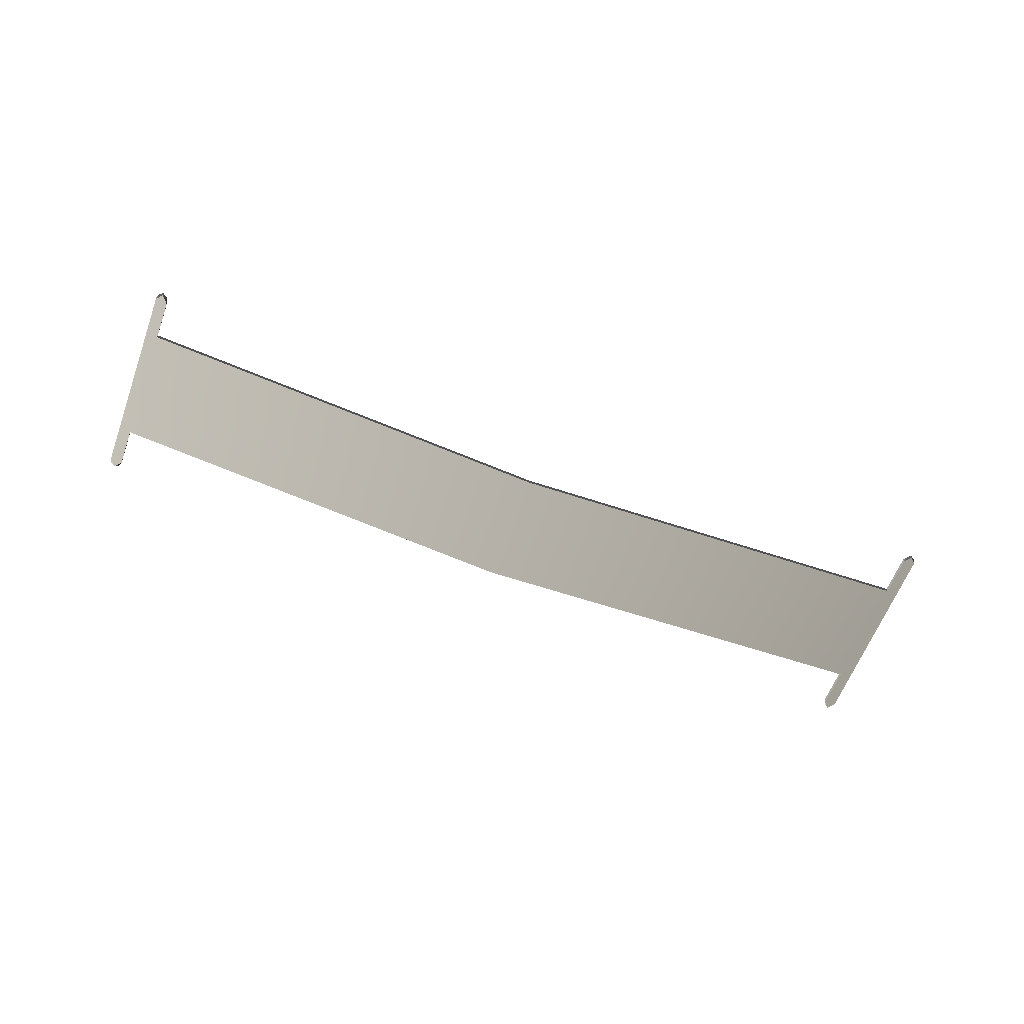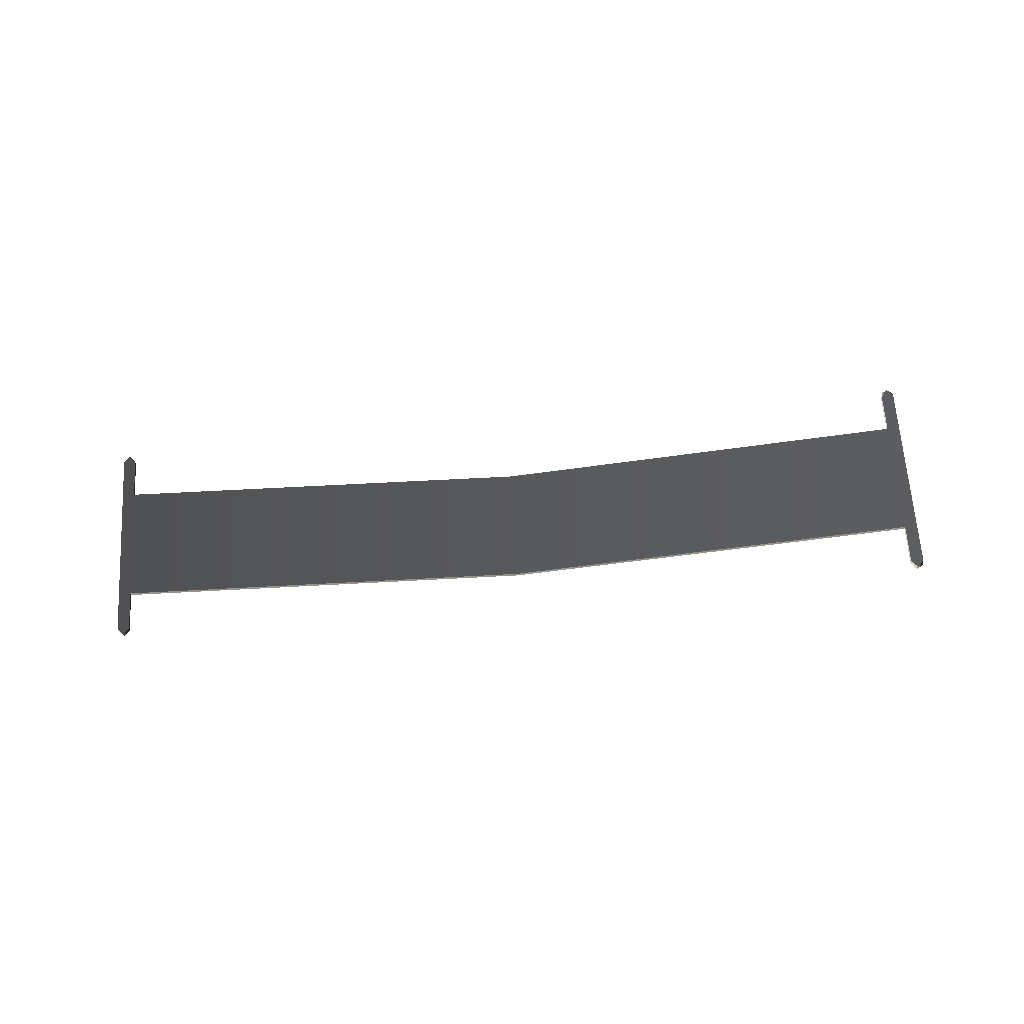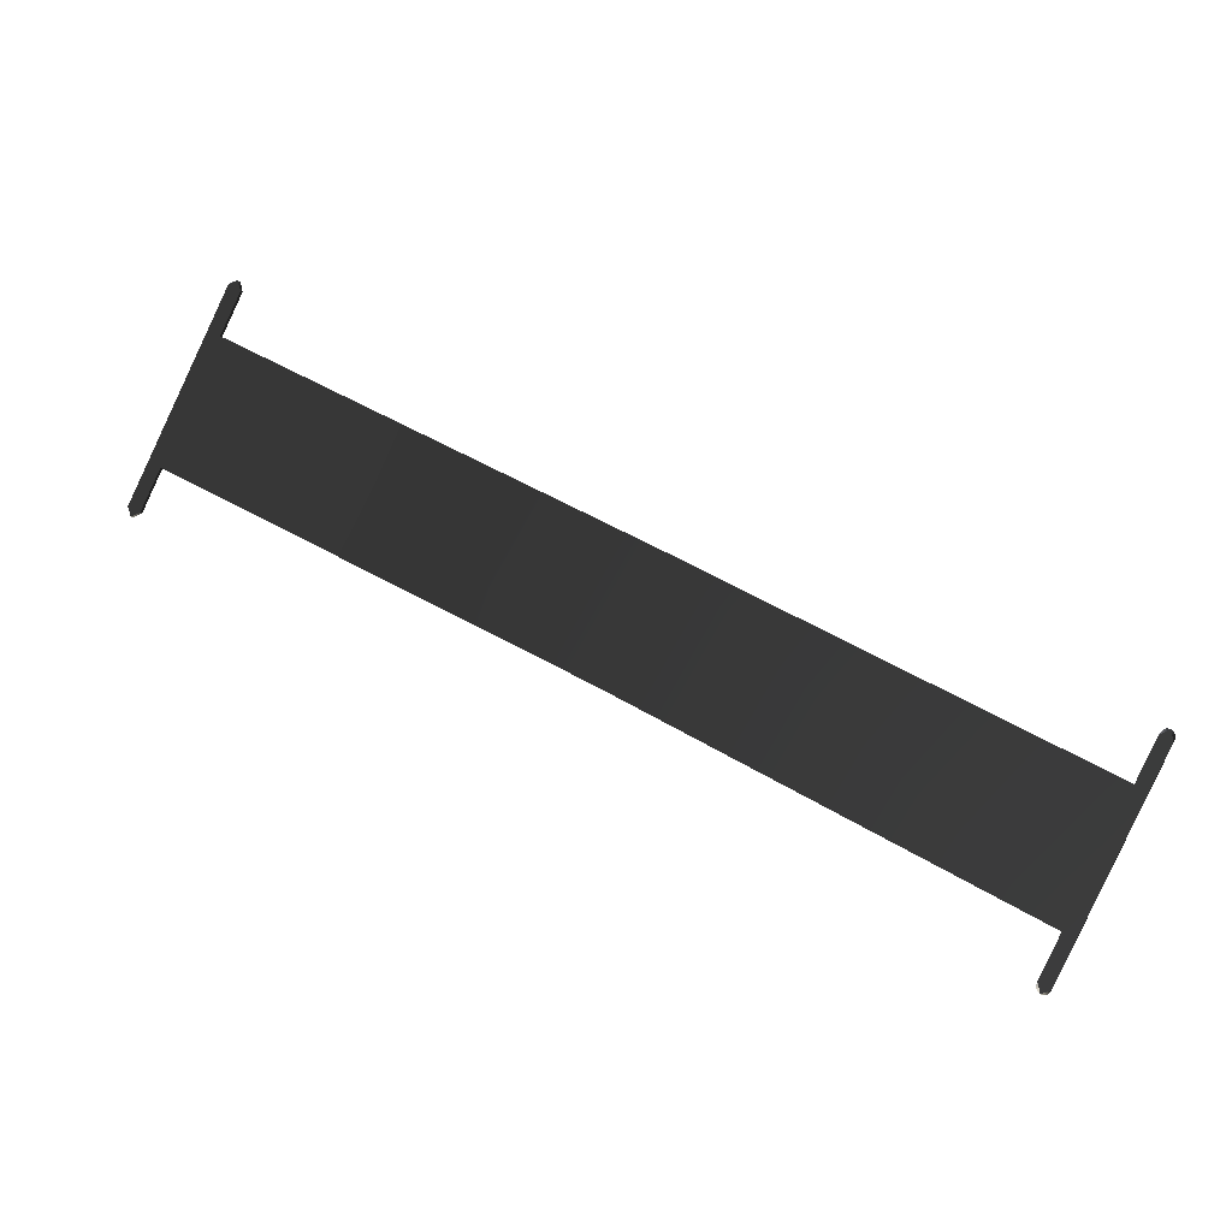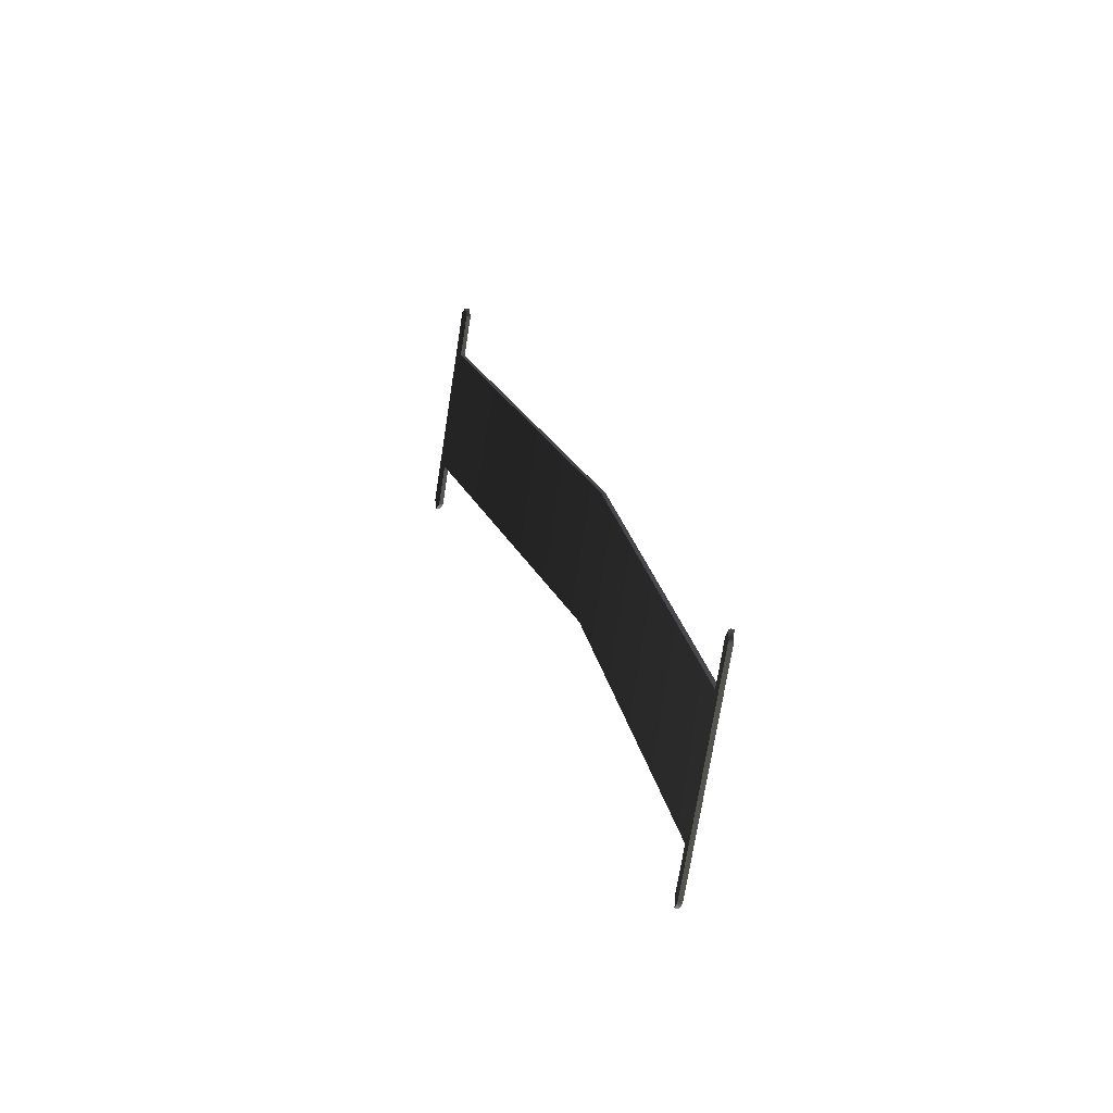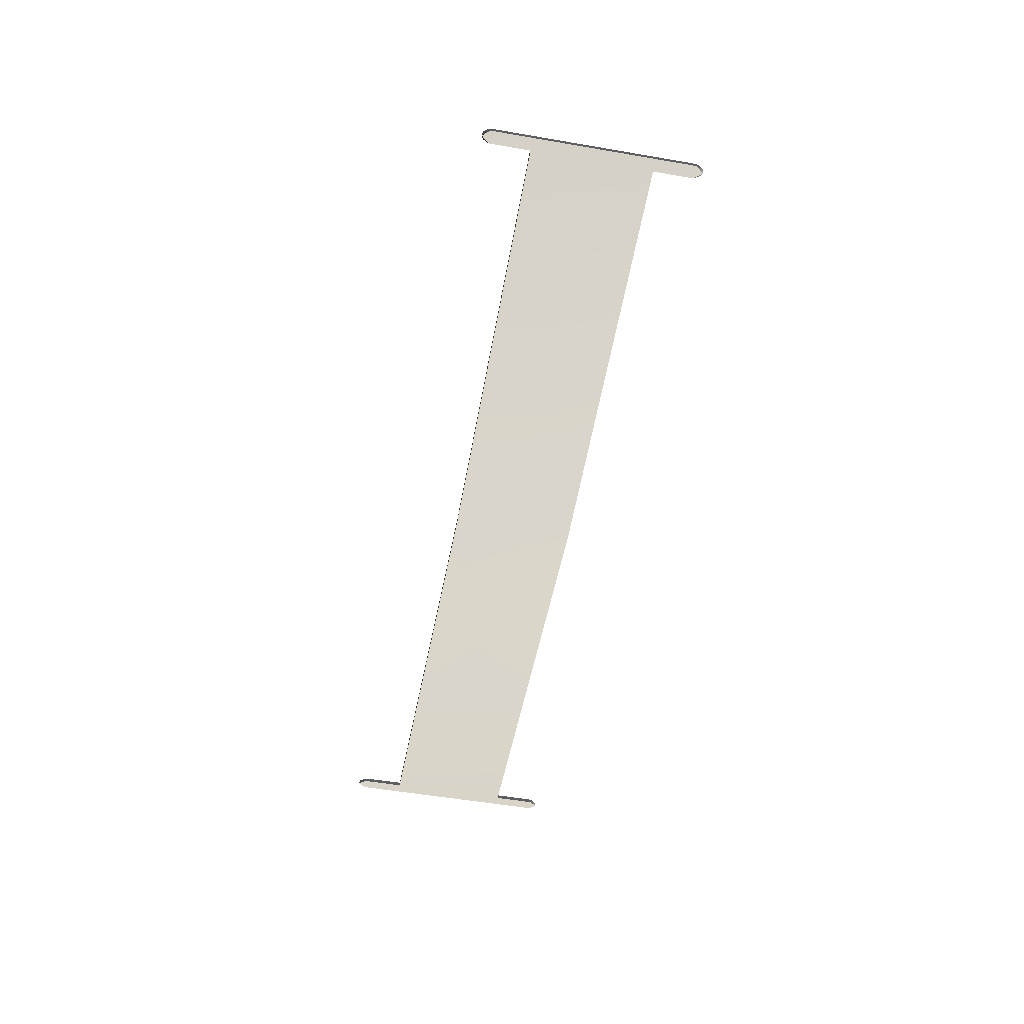
<metadata>
{"format":"obj","ext":"obj","renderer":"f3d","projection":"perspective","resolution":1024,"background":"white","views":[{"elev":-58.5,"azim":134.2,"up":"+Z"},{"elev":62.7,"azim":-29.6,"up":"+Z"},{"elev":-2.1,"azim":14.7,"up":"+Y"},{"elev":-5.2,"azim":69.5,"up":"+Y"},{"elev":-51.7,"azim":53.3,"up":"+Z"}]}
</metadata>
<code>
g Face_1
v 0.07978 0.07382 -0.1087
v 0.08022 0.07471 -0.1087
v 0.07125 0.07909 -0.1102
v 0.06219 0.08352 -0.1101
v 0.06175 0.08262 -0.1101
v 0.06155 0.08253 -0.1101
v 0.06149 0.08275 -0.1101
v 0.06365 0.08717 -0.1101
v 0.06385 0.08724 -0.1101
v 0.06391 0.08702 -0.1101
v 0.06347 0.08613 -0.1101
v 0.07253 0.0817 -0.1102
v 0.08149 0.07732 -0.1087
v 0.08192 0.07819 -0.1087
v 0.08214 0.07829 -0.1087
v 0.08218 0.07807 -0.1086
v 0.08004 0.07368 -0.1086
v 0.07983 0.07359 -0.1087
f 10 9 8
f 11 10 8
f 7 11 8
f 7 4 11
f 5 4 7
f 6 5 7
f 3 12 11
f 3 11 4
f 16 15 14
f 13 16 14
f 2 13 12
f 2 12 3
f 2 16 13
f 17 2 1
f 17 16 2
f 18 17 1
g Face_2
v 0.07978 0.07382 -0.1088
v 0.07978 0.07382 -0.1087
v 0.08022 0.07471 -0.1087
v 0.08022 0.07471 -0.1088
f 21 19 20
f 22 19 21
g Face_3
v 0.07983 0.07359 -0.1088
v 0.07983 0.07359 -0.1087
v 0.07978 0.07382 -0.1087
v 0.07978 0.07382 -0.1088
v 0.07977 0.07379 -0.1087
v 0.07976 0.07375 -0.1087
v 0.07976 0.07372 -0.1087
v 0.07976 0.07368 -0.1087
v 0.07977 0.07366 -0.1087
v 0.07979 0.07363 -0.1087
v 0.07981 0.07361 -0.1087
f 27 25 26
f 28 25 27
f 28 27 26
f 29 24 25
f 29 25 28
f 29 28 26
f 30 26 23
f 30 24 29
f 30 29 26
f 31 24 30
f 31 30 23
f 32 24 31
f 32 31 23
f 33 23 24
f 33 24 32
f 33 32 23
g Face_4
v 0.08004 0.07368 -0.1087
v 0.08004 0.07368 -0.1086
v 0.07983 0.07359 -0.1087
v 0.07983 0.07359 -0.1088
v 0.07986 0.07358 -0.1087
v 0.07989 0.07358 -0.1087
v 0.07992 0.07358 -0.1087
v 0.07995 0.07359 -0.1087
v 0.07998 0.0736 -0.1087
v 0.08 0.07362 -0.1087
v 0.08002 0.07365 -0.1087
f 38 36 37
f 39 36 38
f 39 38 37
f 40 36 39
f 40 39 37
f 41 35 36
f 41 40 37
f 41 36 40
f 42 37 34
f 42 41 37
f 42 35 41
f 43 35 42
f 43 42 34
f 44 34 35
f 44 35 43
f 44 43 34
g Face_5
v 0.08218 0.07807 -0.1087
v 0.08218 0.07807 -0.1086
v 0.08004 0.07368 -0.1086
v 0.08004 0.07368 -0.1087
f 48 45 46
f 48 46 47
g Face_6
v 0.08214 0.07829 -0.1088
v 0.08214 0.07829 -0.1087
v 0.08218 0.07807 -0.1086
v 0.08218 0.07807 -0.1087
v 0.0822 0.0781 -0.1087
v 0.08221 0.07814 -0.1087
v 0.08221 0.07817 -0.1087
v 0.0822 0.0782 -0.1087
v 0.0822 0.07823 -0.1087
v 0.08218 0.07826 -0.1087
v 0.08216 0.07828 -0.1087
f 53 51 52
f 54 51 53
f 54 53 52
f 55 52 49
f 55 51 54
f 55 54 52
f 56 50 51
f 56 55 49
f 56 51 55
f 57 50 56
f 57 56 49
f 58 50 57
f 58 57 49
f 59 49 50
f 59 50 58
f 59 58 49
g Face_7
v 0.08192 0.07819 -0.1088
v 0.08192 0.07819 -0.1087
v 0.08214 0.07829 -0.1087
v 0.08214 0.07829 -0.1088
v 0.08211 0.0783 -0.1087
v 0.08208 0.07831 -0.1087
v 0.08205 0.07831 -0.1087
v 0.08202 0.07829 -0.1087
v 0.08199 0.07827 -0.1087
v 0.08196 0.07825 -0.1087
v 0.08194 0.07822 -0.1087
f 64 62 63
f 65 62 64
f 65 64 63
f 66 62 65
f 66 65 63
f 67 63 60
f 67 66 63
f 67 62 66
f 68 61 62
f 68 62 67
f 68 67 60
f 69 61 68
f 69 68 60
f 70 60 61
f 70 61 69
f 70 69 60
g Face_8
v 0.08149 0.07732 -0.1088
v 0.08149 0.07732 -0.1087
v 0.08192 0.07819 -0.1087
v 0.08192 0.07819 -0.1088
f 74 71 72
f 74 72 73
g Face_9
v 0.06347 0.08613 -0.1102
v 0.06347 0.08613 -0.1101
v 0.07253 0.0817 -0.1102
v 0.08149 0.07732 -0.1087
v 0.08149 0.07732 -0.1088
v 0.07253 0.0817 -0.1103
f 77 75 76
f 80 75 77
f 79 77 78
f 79 80 77
g Face_10
v 0.06391 0.08702 -0.1102
v 0.06391 0.08702 -0.1101
v 0.06347 0.08613 -0.1101
v 0.06347 0.08613 -0.1102
f 84 81 82
f 84 82 83
g Face_11
v 0.06385 0.08724 -0.1102
v 0.06385 0.08724 -0.1101
v 0.06391 0.08702 -0.1101
v 0.06391 0.08702 -0.1102
v 0.06391 0.0871 -0.1101
v 0.06389 0.08717 -0.1101
v 0.06387 0.0872 -0.1101
f 89 86 87
f 89 87 88
f 90 88 85
f 90 86 89
f 90 89 88
f 91 85 86
f 91 90 85
f 91 86 90
g Face_12
v 0.06365 0.08717 -0.1102
v 0.06365 0.08717 -0.1101
v 0.06385 0.08724 -0.1101
v 0.06385 0.08724 -0.1102
v 0.06381 0.08724 -0.1101
v 0.06377 0.08724 -0.1101
v 0.06371 0.08721 -0.1101
f 96 94 95
f 97 93 94
f 97 95 92
f 97 94 96
f 97 96 95
f 98 92 93
f 98 93 97
f 98 97 92
g Face_13
v 0.06149 0.08275 -0.1102
v 0.06149 0.08275 -0.1101
v 0.06365 0.08717 -0.1101
v 0.06365 0.08717 -0.1102
f 102 99 100
f 102 100 101
g Face_14
v 0.06155 0.08253 -0.1102
v 0.06155 0.08253 -0.1101
v 0.06149 0.08275 -0.1101
v 0.06149 0.08275 -0.1102
v 0.06149 0.08267 -0.1101
v 0.06151 0.0826 -0.1101
v 0.06153 0.08257 -0.1101
f 107 105 106
f 107 106 103
f 108 104 105
f 108 107 103
f 108 105 107
f 109 103 104
f 109 108 103
f 109 104 108
g Face_15
v 0.06175 0.08262 -0.1102
v 0.06175 0.08262 -0.1101
v 0.06155 0.08253 -0.1101
v 0.06155 0.08253 -0.1102
v 0.06159 0.08253 -0.1101
v 0.06163 0.08254 -0.1101
v 0.06169 0.08257 -0.1101
f 114 112 113
f 115 111 112
f 115 113 110
f 115 112 114
f 115 114 113
f 116 110 111
f 116 111 115
f 116 115 110
g Face_16
v 0.06219 0.08352 -0.1102
v 0.06219 0.08352 -0.1101
v 0.06175 0.08262 -0.1101
v 0.06175 0.08262 -0.1102
f 119 117 118
f 120 117 119
g Face_17
v 0.08022 0.07471 -0.1087
v 0.08022 0.07471 -0.1088
v 0.07125 0.07909 -0.1102
v 0.06219 0.08352 -0.1101
v 0.06219 0.08352 -0.1102
v 0.07125 0.07909 -0.1103
f 123 122 121
f 126 122 123
f 125 123 124
f 125 126 123
g Face_18
v 0.07978 0.07382 -0.1088
v 0.08022 0.07471 -0.1088
v 0.06219 0.08352 -0.1102
v 0.07125 0.07909 -0.1103
v 0.06175 0.08262 -0.1102
v 0.06155 0.08253 -0.1102
v 0.06149 0.08275 -0.1102
v 0.06365 0.08717 -0.1102
v 0.06385 0.08724 -0.1102
v 0.06391 0.08702 -0.1102
v 0.06347 0.08613 -0.1102
v 0.08149 0.07732 -0.1088
v 0.07253 0.0817 -0.1103
v 0.08192 0.07819 -0.1088
v 0.08214 0.07829 -0.1088
v 0.08218 0.07807 -0.1087
v 0.08004 0.07368 -0.1087
v 0.07983 0.07359 -0.1088
f 136 134 135
f 137 134 136
f 133 134 137
f 133 137 129
f 131 133 129
f 132 133 131
f 130 137 139
f 130 129 137
f 142 140 141
f 138 140 142
f 128 139 138
f 128 130 139
f 128 138 142
f 143 127 128
f 143 128 142
f 144 127 143

</code>
